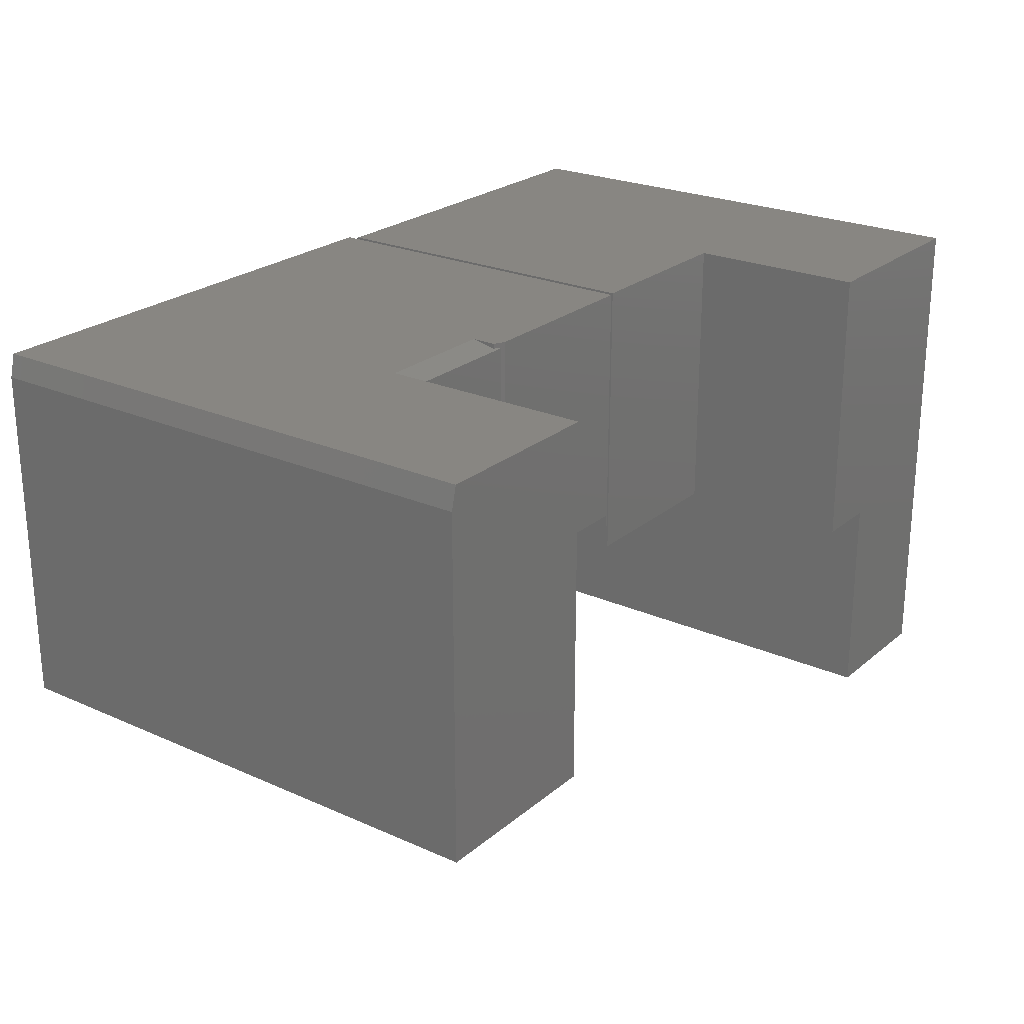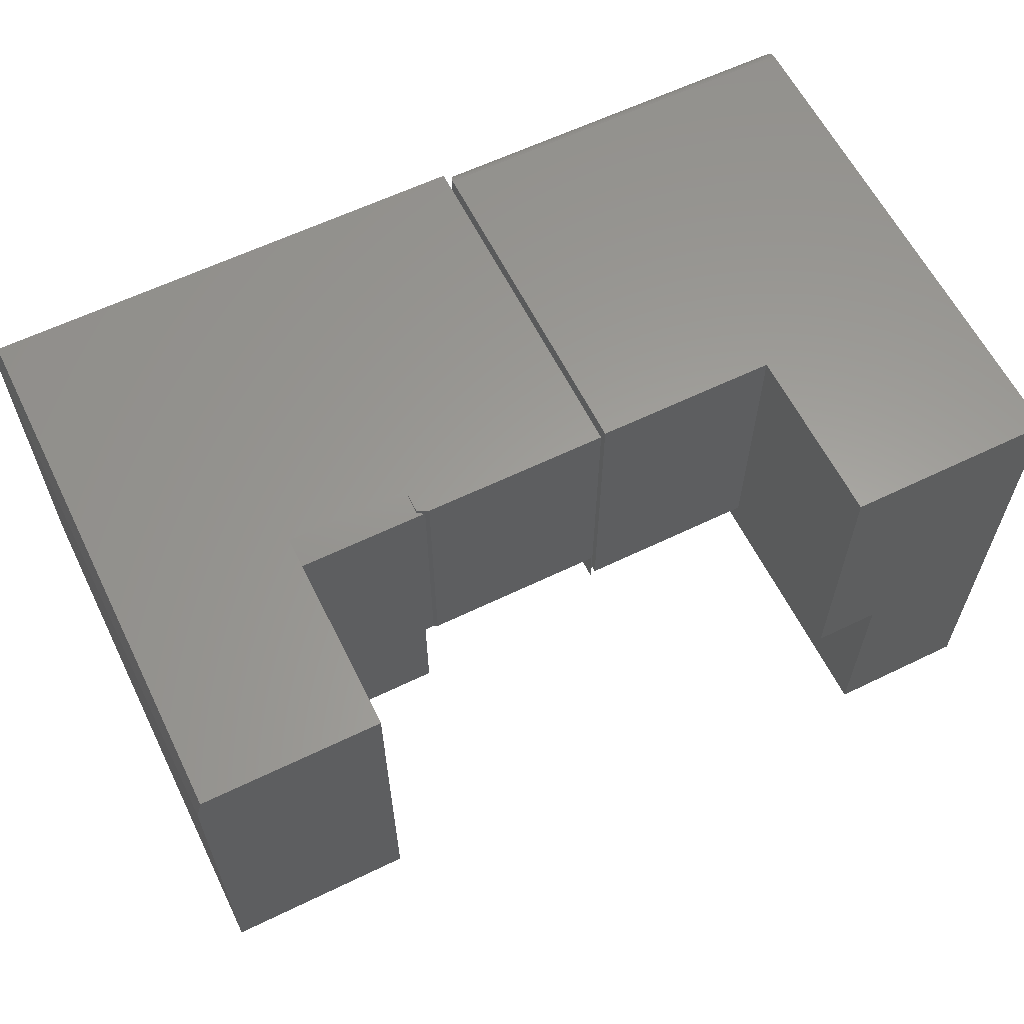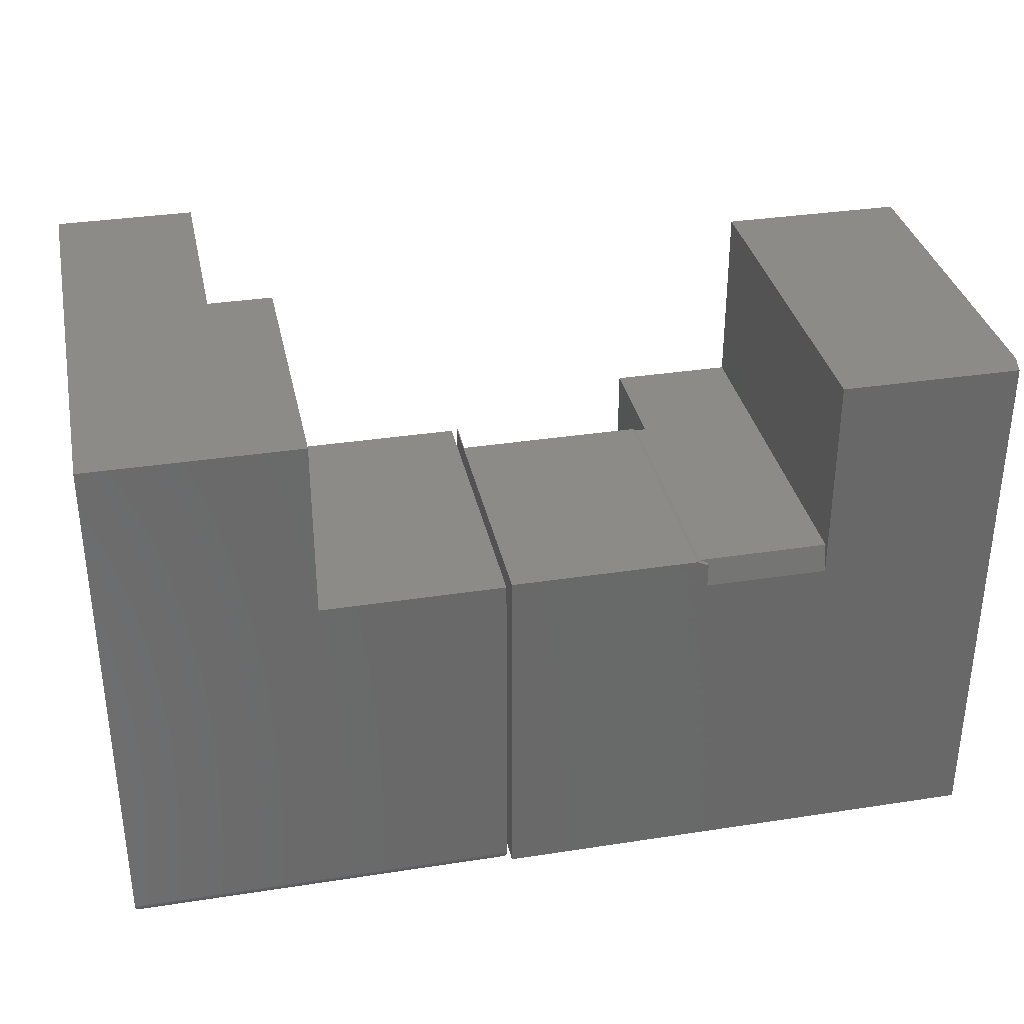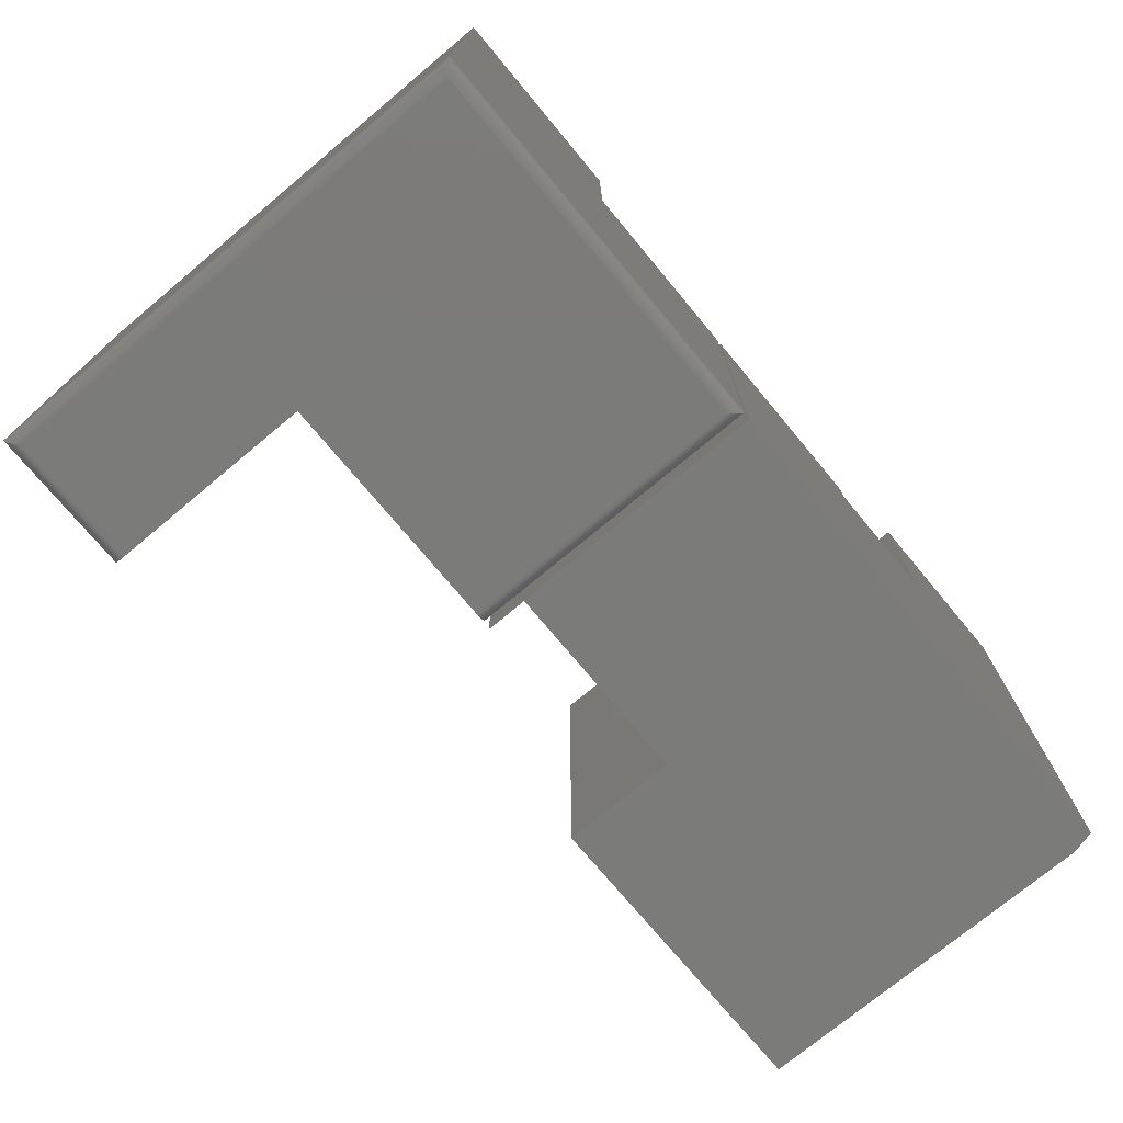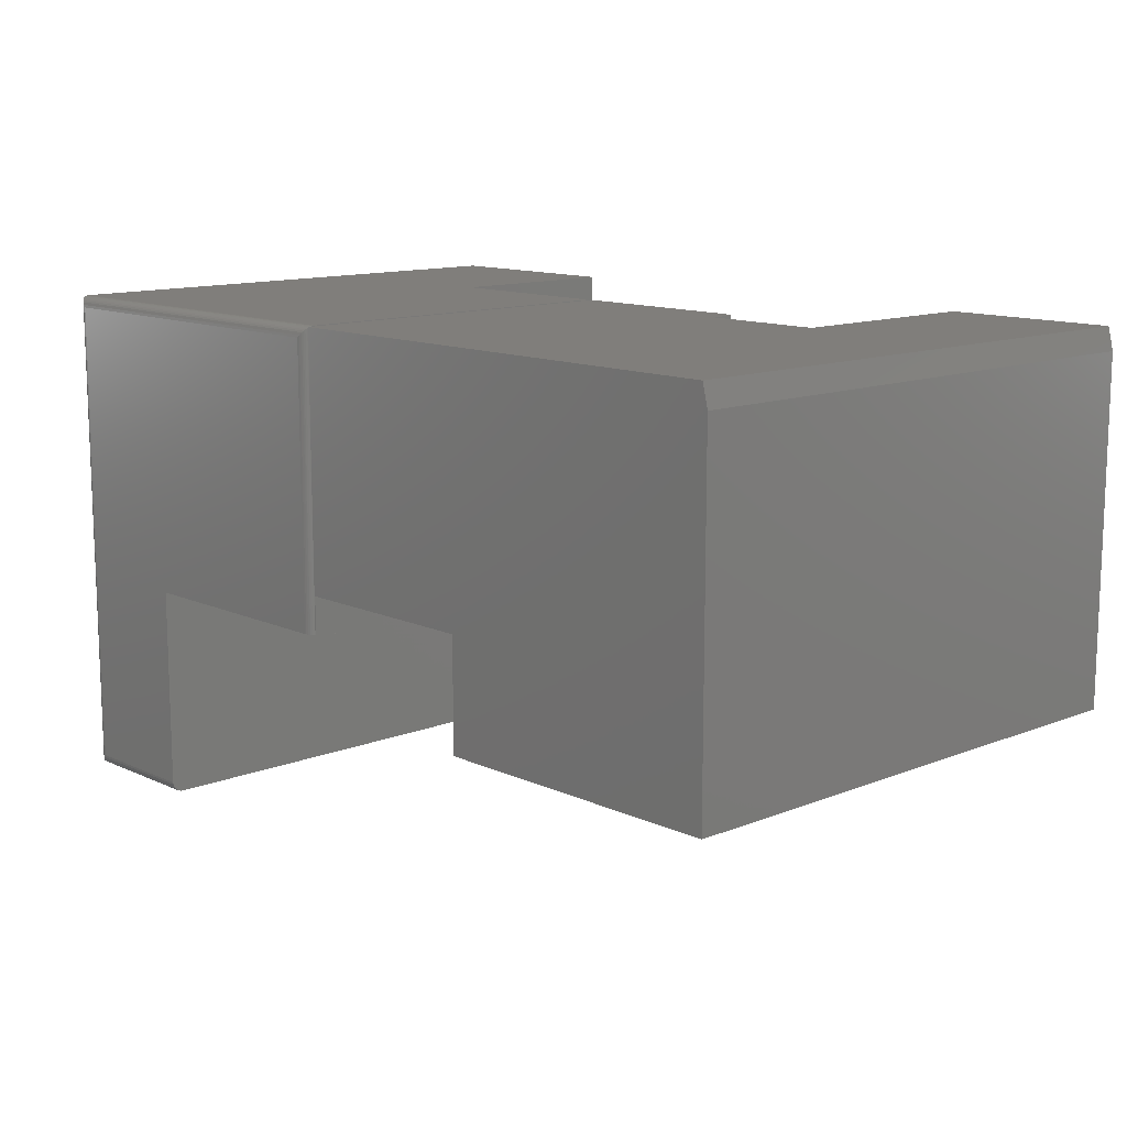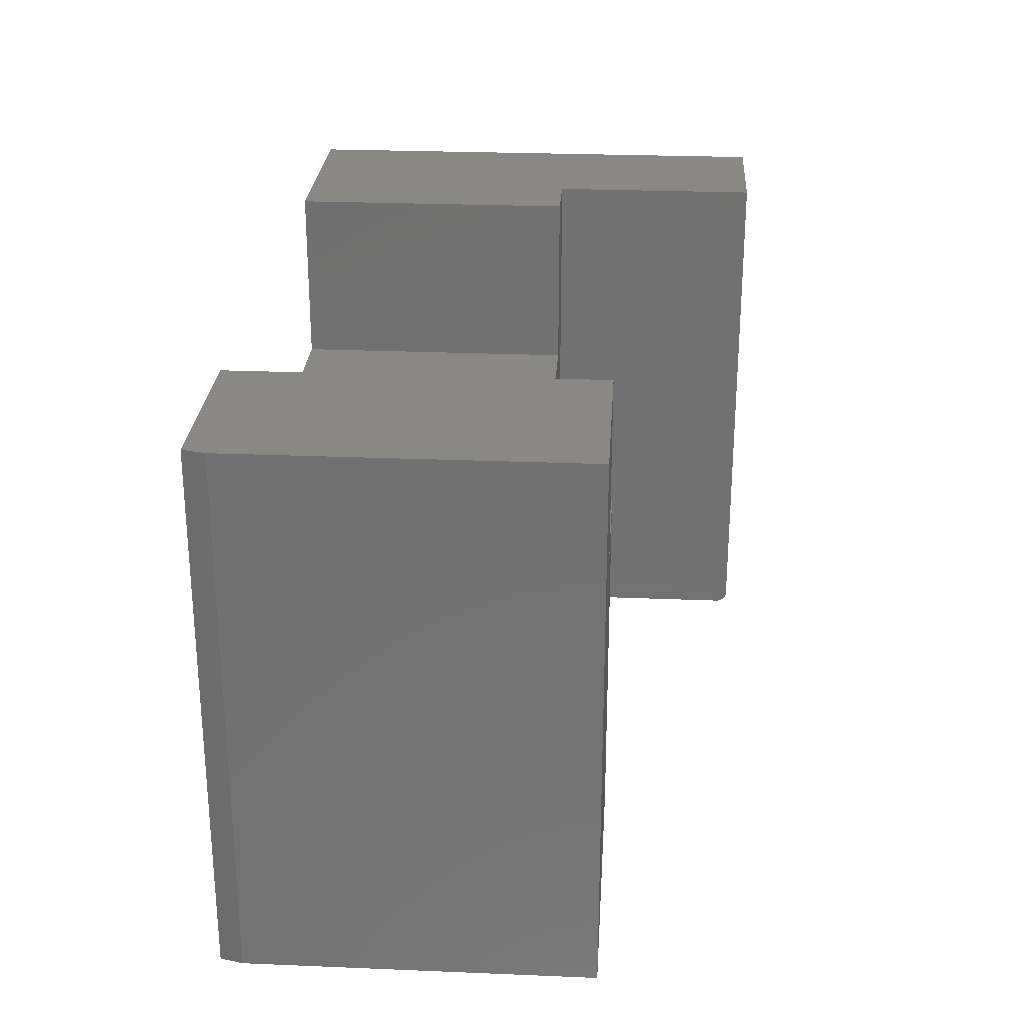
<metadata>
{"format":"stl","ext":"stl","renderer":"f3d","projection":"perspective","resolution":1024,"background":"white","views":[{"elev":23.9,"azim":-53.5,"up":"+Y"},{"elev":60.9,"azim":-26.3,"up":"+Y"},{"elev":34.1,"azim":168.2,"up":"+Z"},{"elev":-74.2,"azim":129.8,"up":"+Z"},{"elev":12.4,"azim":-133.1,"up":"+Y"},{"elev":26.4,"azim":-86.3,"up":"+Z"}]}
</metadata>
<code>
# stl→obj: 89 verts, 170 faces
v 0.4219 -0.3504 0.009646
v 0.4219 -0.05403 0
v 0.4219 -0.3359 -3.469e-18
v 0.4219 -0.05403 0.75
v 0.4219 -0.3513 0.01258
v 0.4219 -0.3516 0.01562
v 0.4219 -0.3516 0.75
v 0.4219 -0.339 0.0003002
v 0.4219 -0.3419 0.001189
v 0.4219 -0.3446 0.002633
v 0.4219 -0.347 0.004576
v 0.4219 -0.3489 0.006944
v 0.08777 -0.05403 0.001189
v 0.0907 -0.05403 0.0003002
v 0.09375 -0.05403 2.082e-17
v 0.3308 -0.05403 0.75
v 0.3308 -0.05403 0.4974
v 0.07812 -0.05403 0.4974
v 0.07812 -0.05403 0.01562
v 0.07843 -0.05403 0.01258
v 0.07931 -0.05403 0.009646
v 0.08076 -0.05403 0.006944
v 0.0827 -0.05403 0.004576
v 0.08507 -0.05403 0.002633
v 0.07056 -0.05403 0
v 0.07056 -0.05403 0.5
v 0.06924 -0.05403 0
v 0.06924 -0.05403 0.5
v 0.06924 0.001069 0
v 0.06924 0.001069 0.5
v -0.1875 0.001069 0.5
v -0.1928 0.001069 0.4974
v -0.2062 0.001069 0.4974
v -0.2062 0.001069 0
v -0.2062 -0.1532 0
v -0.2062 -0.1532 0.4974
v -0.625 -0.1532 0.75
v -0.625 -0.1532 -2.39e-33
v -0.3724 -0.1532 0.75
v -0.3724 -0.1532 0.4974
v 0.6192 0.3516 0.75
v 0.3308 0.3516 0.75
v 0.6192 -0.3516 0.75
v 0.3308 0.3516 0.4974
v 0.07812 0.3516 0.4974
v 0.6036 -0.3359 -1.113e-17
v 0.6036 0.3359 -1.113e-17
v 0.09375 0.3359 2.009e-17
v 0.6192 -0.3516 0.01562
v 0.07812 0.3516 0.01562
v 0.6191 -0.3514 0.01369
v 0.6073 -0.3396 0.0004375
v 0.6108 -0.3431 0.001752
v 0.6129 -0.3452 0.003078
v 0.6148 -0.3471 0.004736
v 0.6164 -0.3488 0.006684
v 0.6177 -0.35 0.008871
v 0.6186 -0.3509 0.01123
v 0.09008 0.3396 0.0004375
v 0.07824 0.3514 0.01369
v 0.08656 0.3431 0.001752
v 0.08444 0.3452 0.003078
v 0.08254 0.3471 0.004736
v 0.08094 0.3488 0.006684
v 0.07966 0.35 0.008871
v 0.07876 0.3509 0.01123
v 0.07056 0.3516 -1.676e-17
v -0.625 0.3203 -2.39e-33
v -0.6172 0.3516 2.535e-17
v -0.625 0.3203 0.75
v -0.3724 0.3516 0.75
v -0.6172 0.3516 0.75
v 0.07056 0.3516 0.5
v -0.3724 0.3438 0.4974
v -0.1928 0.3438 0.4974
v -0.1875 0.3516 0.5
v -0.2031 0.3516 0.4922
v -0.2031 0.3448 0.4922
v -0.3724 0.3516 0.4583
v 0.6192 0.3516 0.01562
v 0.6073 0.3396 0.0004375
v 0.6177 0.35 0.008871
v 0.6164 0.3488 0.006684
v 0.6148 0.3471 0.004736
v 0.6129 0.3452 0.003078
v 0.6108 0.3431 0.001752
v 0.6191 0.3514 0.01369
v 0.6186 0.3509 0.01123
v -0.2031 0.3516 0.4583
f 1 2 3
f 4 2 1
f 4 1 5
f 4 5 6
f 4 6 7
f 8 9 10
f 8 10 11
f 8 11 12
f 8 12 1
f 8 1 3
f 13 14 15
f 2 4 16
f 2 16 17
f 2 17 18
f 2 18 19
f 2 19 20
f 2 20 21
f 2 21 22
f 2 22 23
f 2 23 24
f 2 24 13
f 2 13 15
f 25 26 27
f 27 26 28
f 27 28 29
f 29 28 30
f 29 30 31
f 29 31 32
f 29 32 33
f 29 33 34
f 34 33 35
f 35 33 36
f 37 38 39
f 39 38 40
f 38 35 40
f 40 35 36
f 41 42 16
f 41 16 4
f 41 4 7
f 41 7 43
f 42 44 16
f 16 44 17
f 44 45 17
f 17 45 18
f 46 3 47
f 47 3 2
f 47 2 48
f 48 2 15
f 6 49 7
f 7 49 43
f 45 50 18
f 18 50 19
f 49 5 51
f 49 6 5
f 3 52 8
f 3 46 52
f 9 8 52
f 52 53 9
f 10 9 53
f 10 53 54
f 10 54 55
f 10 55 11
f 11 55 56
f 11 56 12
f 12 56 57
f 12 57 1
f 1 57 58
f 1 58 5
f 58 51 5
f 48 14 59
f 48 15 14
f 19 60 20
f 19 50 60
f 59 14 13
f 59 13 61
f 61 13 24
f 61 24 62
f 62 24 23
f 62 23 63
f 63 23 22
f 63 22 64
f 64 22 21
f 64 21 65
f 66 65 21
f 21 20 66
f 66 20 60
f 67 29 34
f 67 25 29
f 29 25 27
f 35 38 34
f 34 38 68
f 34 68 67
f 67 68 69
f 37 70 38
f 38 70 68
f 37 39 70
f 70 39 71
f 70 71 72
f 67 73 25
f 25 73 26
f 40 36 74
f 74 36 33
f 74 33 75
f 75 33 32
f 30 28 26
f 30 26 73
f 30 73 76
f 30 76 31
f 77 78 76
f 75 32 31
f 75 31 76
f 75 76 78
f 39 40 71
f 71 40 74
f 71 74 79
f 41 80 42
f 42 80 44
f 80 50 44
f 44 50 45
f 49 80 43
f 43 80 41
f 46 81 52
f 46 47 81
f 82 56 83
f 83 56 55
f 83 55 84
f 84 55 54
f 84 54 85
f 85 54 53
f 85 53 86
f 86 53 52
f 86 52 81
f 80 49 87
f 87 49 51
f 87 51 88
f 88 51 58
f 88 58 82
f 82 58 57
f 82 57 56
f 47 59 81
f 47 48 59
f 65 83 64
f 64 83 84
f 64 84 63
f 63 84 85
f 63 85 62
f 62 85 86
f 62 86 61
f 61 86 81
f 61 81 59
f 50 80 60
f 60 80 87
f 60 87 66
f 66 87 88
f 66 88 65
f 65 88 82
f 65 82 83
f 77 89 78
f 67 69 79
f 67 79 89
f 67 89 77
f 67 77 76
f 67 76 73
f 69 72 79
f 79 72 71
f 74 75 78
f 74 78 89
f 74 89 79
f 70 72 68
f 68 72 69

</code>
